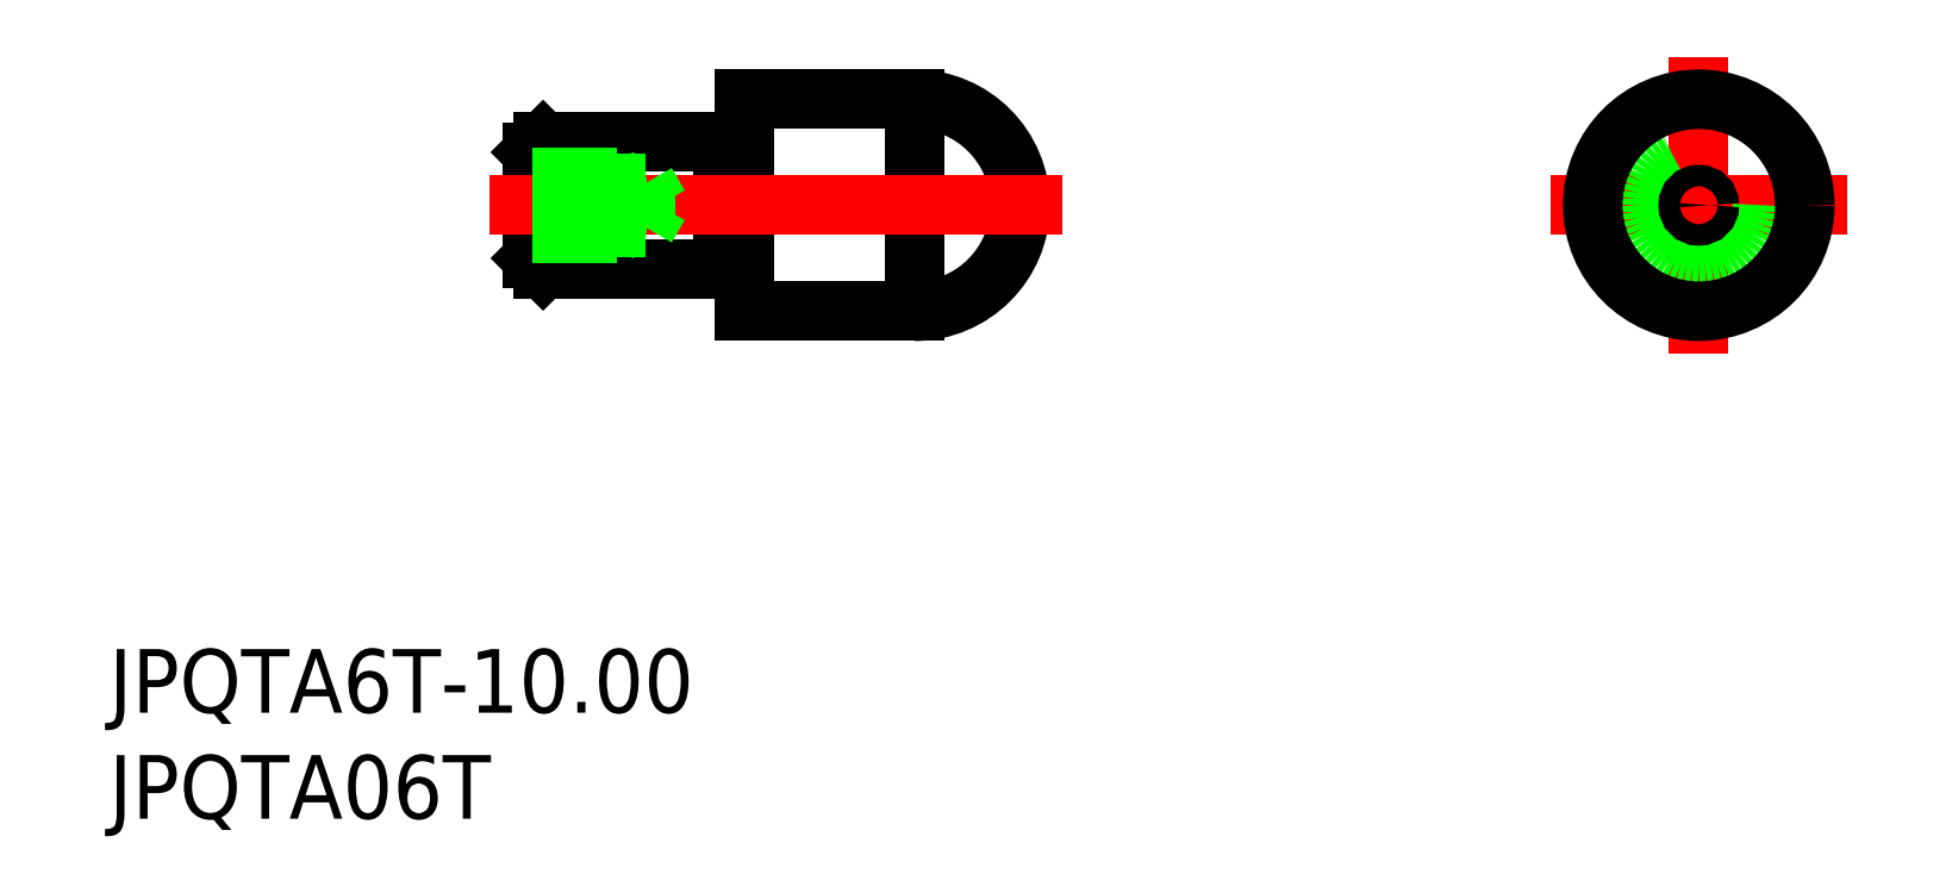
<metadata>
{"format":"dxf","ext":"dxf","renderer":"ezdxf+matplotlib","layout":"modelspace","background":"white","min_lineweight":24,"dpi":150}
</metadata>
<code>
0
SECTION
2
ENTITIES
0
TEXT
8
0
10
-74.97
20
-23.94
30
0
40
3
1
JPQTA6T-10
0
TEXT
8
0
10
-74.97
20
-28.94
30
0
40
3
1
JPQTA06T
0
LINE
8
0
10
-32.03
20
0.5
30
0
11
-32.89
21
-1.2e-15
31
0
0
LINE
8
0
10
-32.03
20
-0.5
30
0
11
-32.89
21
-1.2e-15
31
0
0
LINE
8
CENTER
10
7
20
0
30
0
11
-7
21
0
31
0
0
LINE
8
CENTER
10
0
20
7
30
0
11
0
21
-7
31
0
0
LINE
8
0
10
-54.5
20
-3
30
0
11
-55
21
-2.5
31
0
0
LINE
8
0
10
-55
20
2.5
30
0
11
-54.5
21
3
31
0
0
LINE
8
0
10
-55
20
2.5
30
0
11
-55
21
-2.5
31
0
0
LINE
8
0
10
-45
20
5
30
0
11
-45
21
-5
31
0
0
ARC
8
0
10
-37
20
0
30
0
40
5
50
270
51
90
0
LINE
8
0
10
-45
20
-5
30
0
11
-37
21
-5
31
0
0
LINE
8
0
10
-54.5
20
-3
30
0
11
-46
21
-3
31
0
0
LINE
8
0
10
-46
20
3
30
0
11
-54.5
21
3
31
0
0
LINE
8
0
10
-54.5
20
3
30
0
11
-54.5
21
-3
31
0
0
LINE
8
0
10
-46
20
3
30
0
11
-46
21
-3
31
0
0
LINE
8
0
10
-45.9
20
-2.75
30
0
11
-45.1
21
-2.75
31
0
0
ARC
8
0
10
-45.9
20
-2.85
30
0
40
0.1
50
90
51
180
0
ARC
8
0
10
-45.1
20
-2.85
30
0
40
0.1
50
0
51
90
0
LINE
8
0
10
-45.1
20
2.75
30
0
11
-45.9
21
2.75
31
0
0
ARC
8
0
10
-45.9
20
2.85
30
0
40
0.1
50
180
51
270
0
ARC
8
0
10
-45.1
20
2.85
30
0
40
0.1
50
270
51
0
0
LINE
8
0
10
-37
20
5
30
0
11
-45
21
5
31
0
0
LINE
8
0
10
-37
20
5
30
0
11
-37
21
-5
31
0
0
CIRCLE
8
0
10
0
20
0
30
0
40
3
0
CIRCLE
8
0
10
0
20
0
30
0
40
0.5
0
LINE
8
CENTER
10
-30
20
0
30
0
11
-57
21
0
31
0
0
LINE
8
0
10
-49.65
20
-1.057
30
0
11
-49.65
21
1.056
31
0
0
LINE
8
0
10
-49.65
20
1.056
30
0
11
-49.04
21
-2.84e-14
31
0
0
LINE
8
0
10
-51
20
-1.3
30
0
11
-51
21
1.3
31
0
0
LINE
8
0
10
-55
20
-1.057
30
0
11
-49.65
21
-1.057
31
0
0
LINE
8
0
10
-55
20
-1.3
30
0
11
-51
21
-1.3
31
0
0
LINE
8
0
10
-51
20
-1.3
30
0
11
-50.58
21
-1.057
31
0
0
LINE
8
0
10
-49.65
20
-1.057
30
0
11
-49.04
21
-2.84e-14
31
0
0
LINE
8
0
10
-55
20
1.056
30
0
11
-49.65
21
1.056
31
0
0
LINE
8
0
10
-55
20
1.3
30
0
11
-51
21
1.3
31
0
0
LINE
8
0
10
-51
20
1.3
30
0
11
-50.58
21
1.056
31
0
0
CIRCLE
8
0
10
-7.11e-14
20
0
30
0
40
5
0
ENDSEC
0
EOF

</code>
